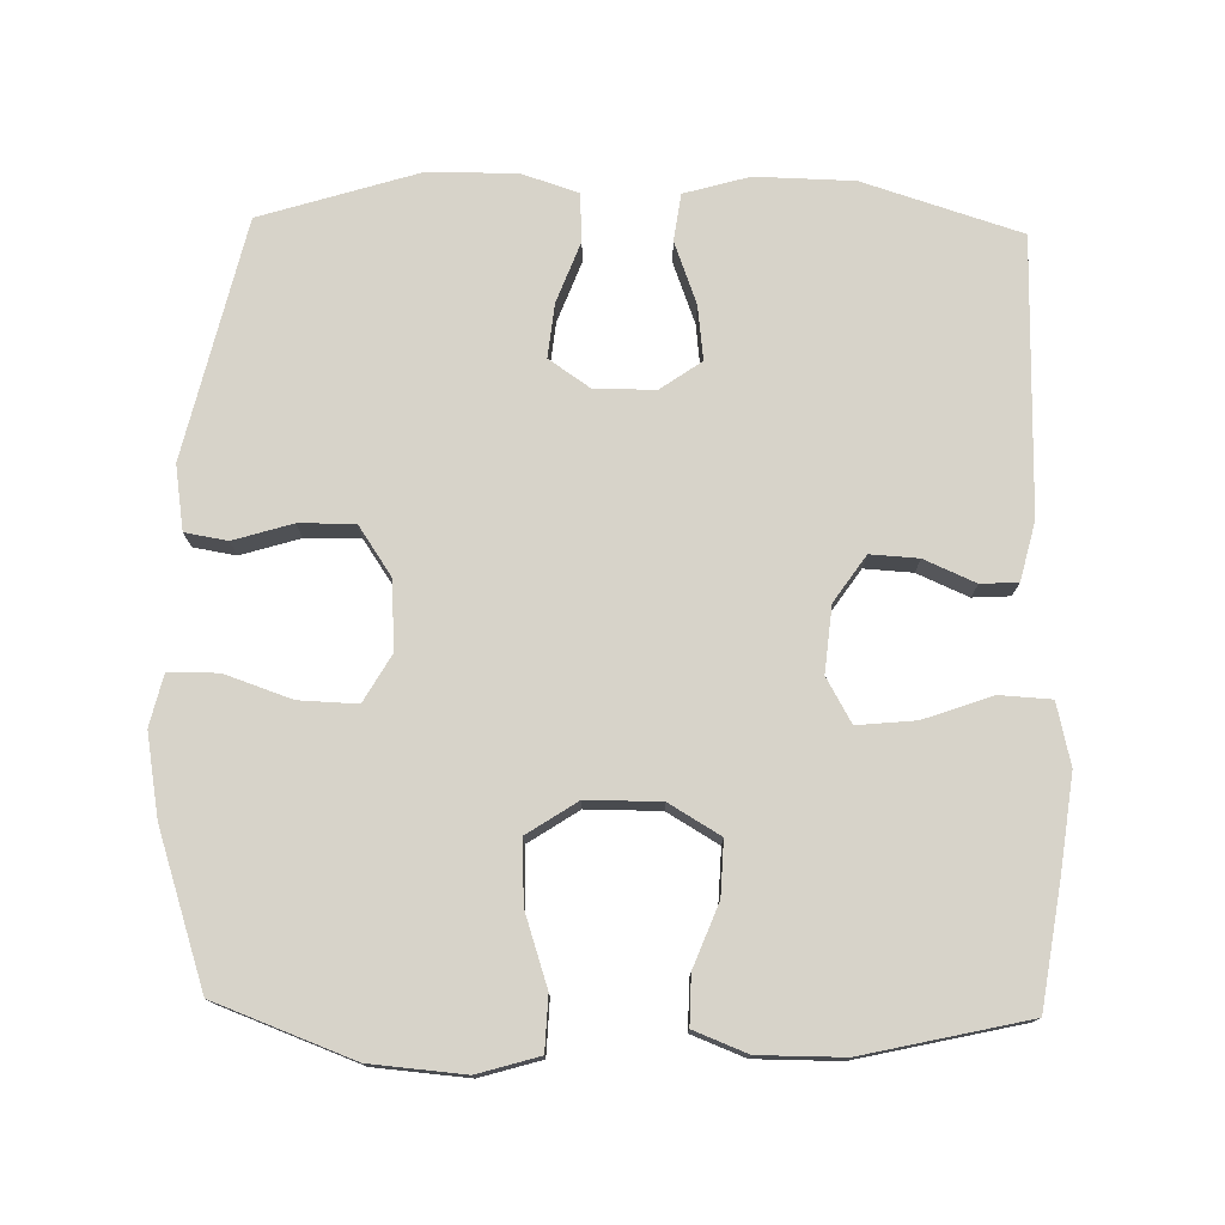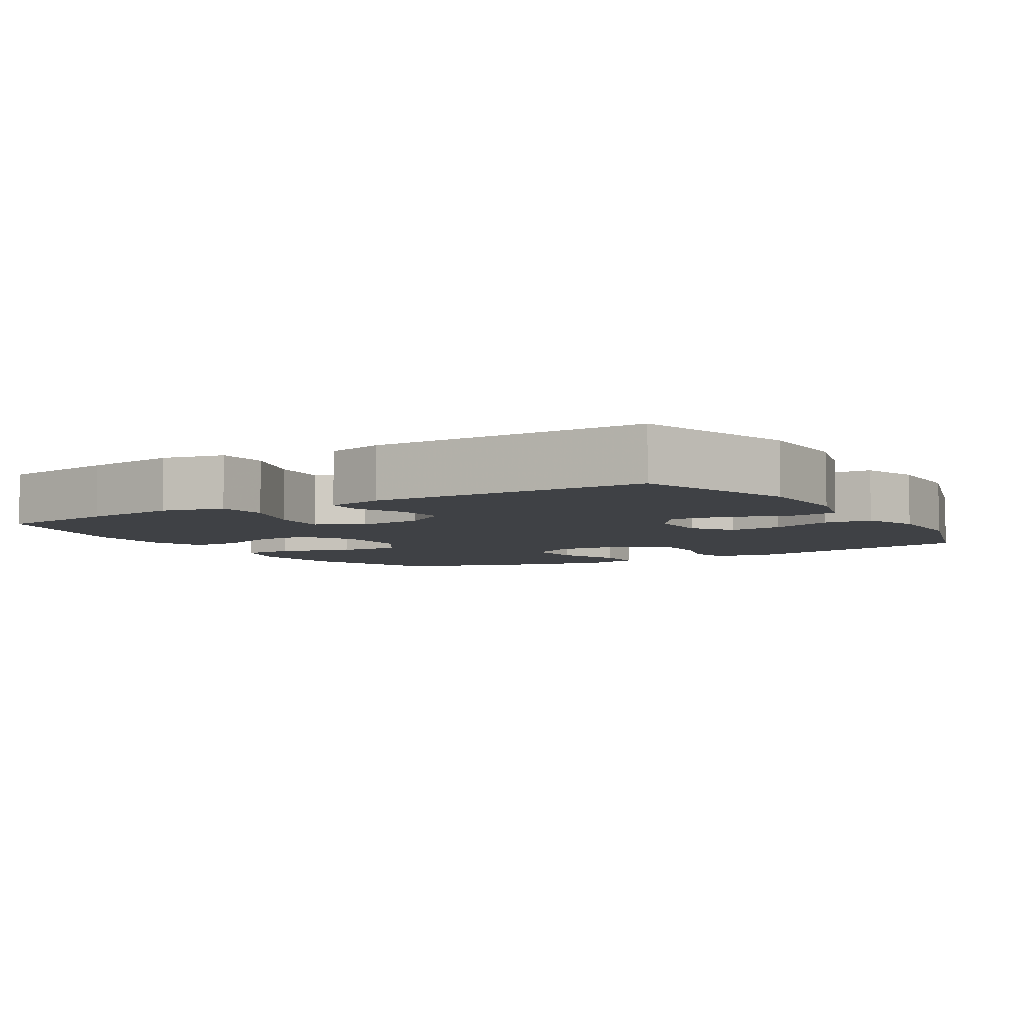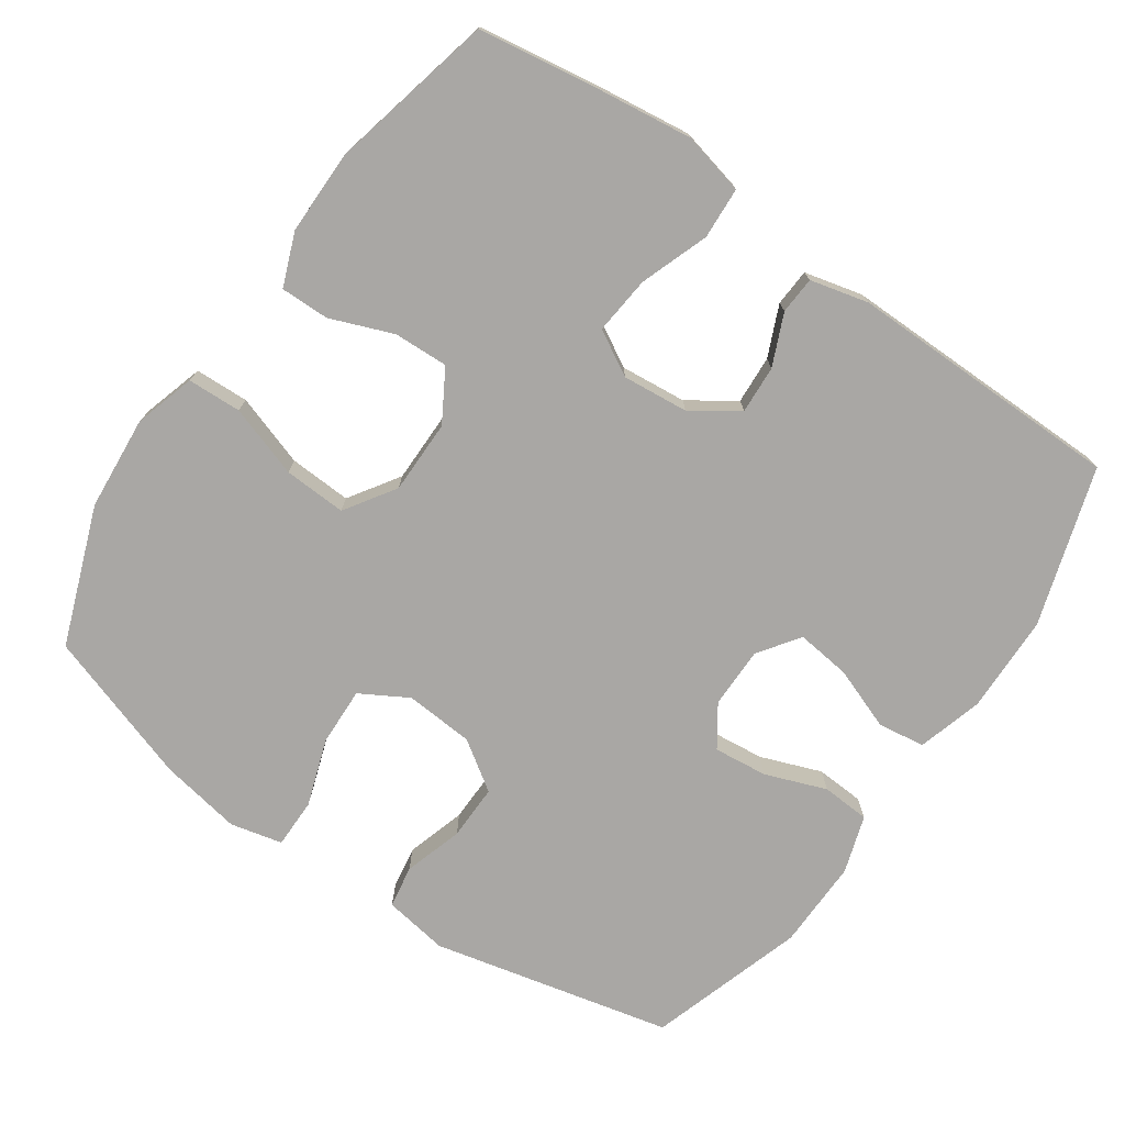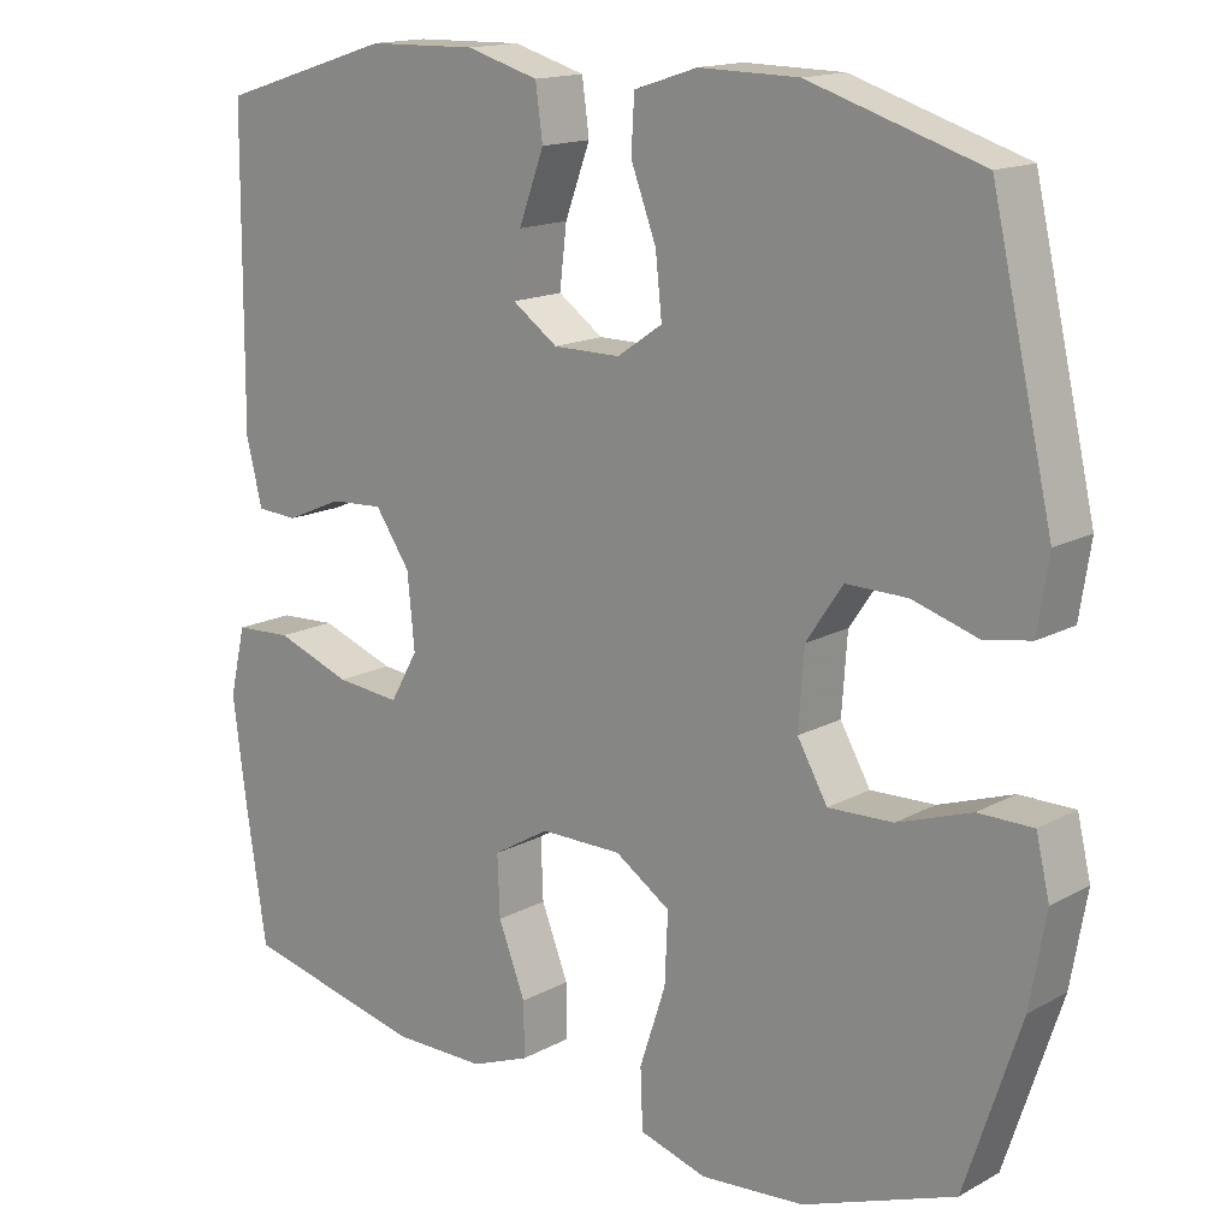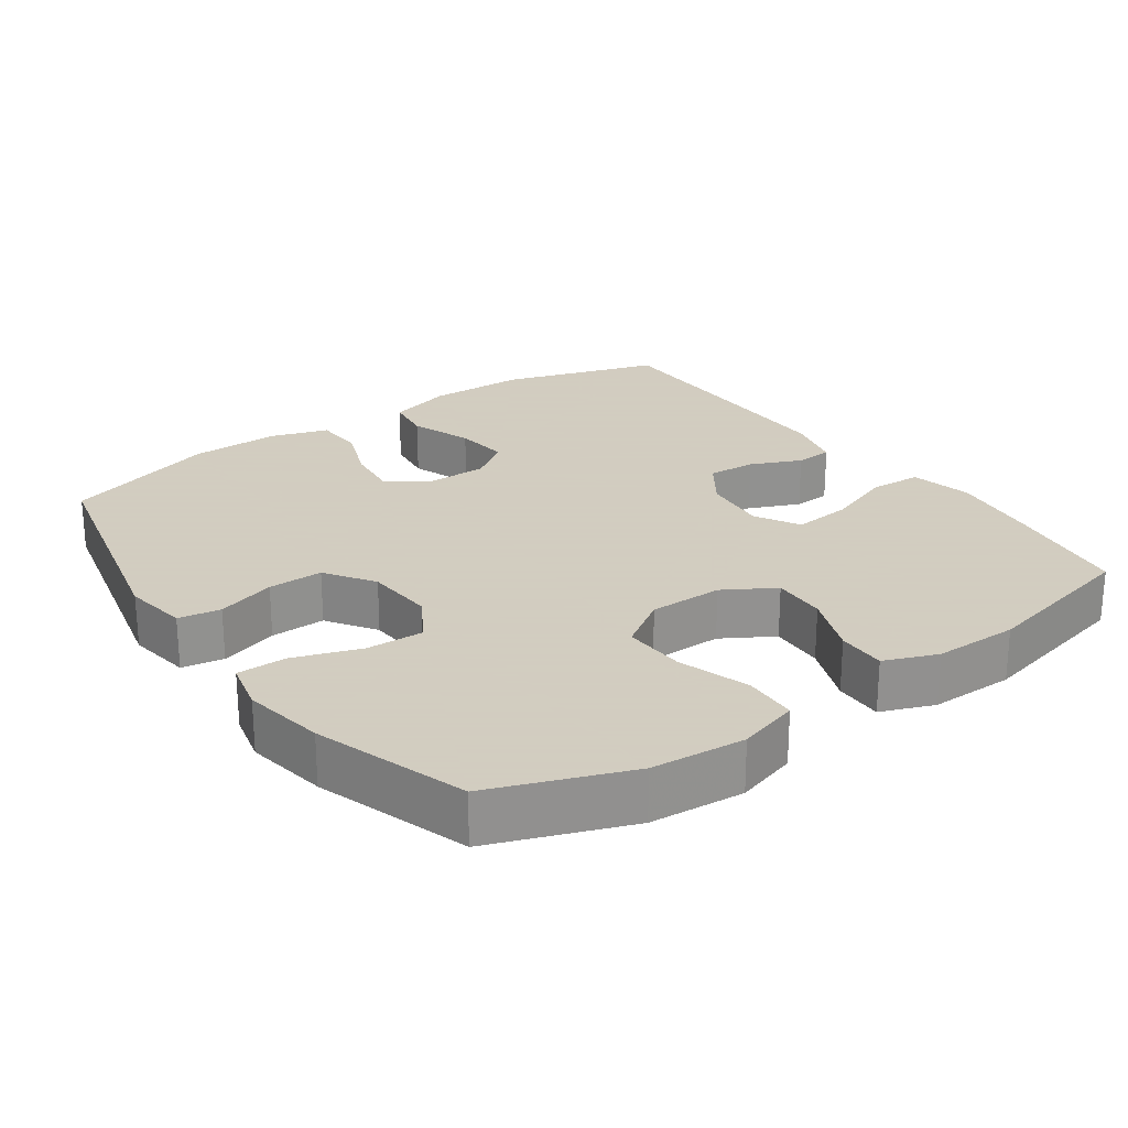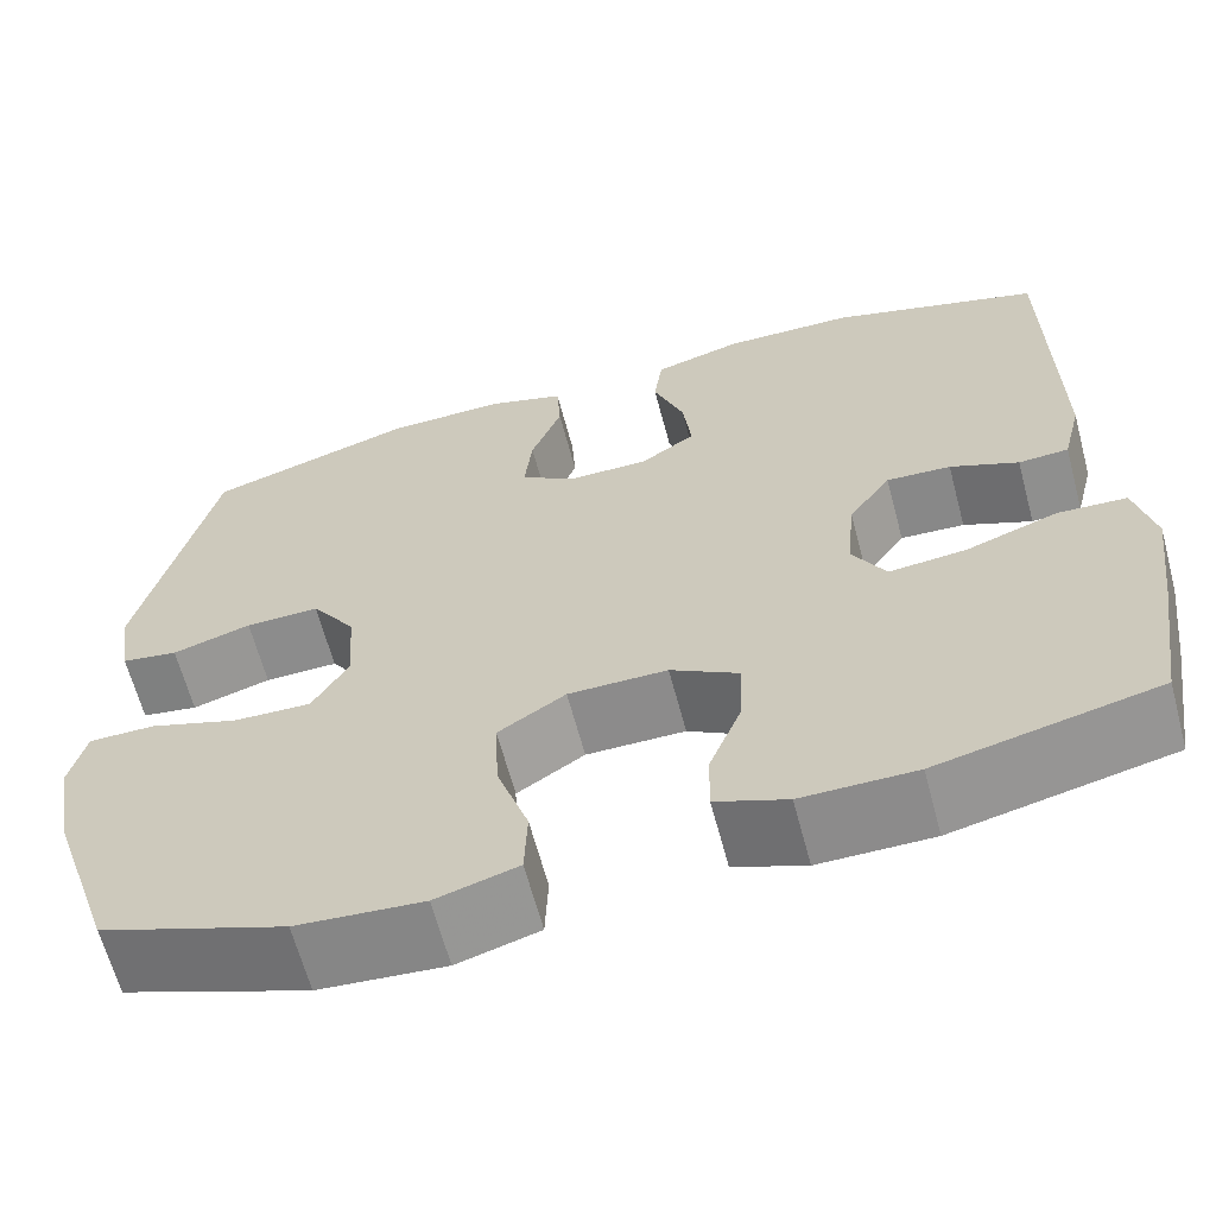
<metadata>
{"format":"obj","ext":"obj","renderer":"f3d","projection":"perspective","resolution":1024,"background":"white","views":[{"elev":76.1,"azim":-178.7,"up":"+Y"},{"elev":-5.5,"azim":-58.5,"up":"+Y"},{"elev":-74.7,"azim":-124.8,"up":"+Y"},{"elev":15.5,"azim":41.3,"up":"+Z"},{"elev":24.3,"azim":144.8,"up":"+Y"},{"elev":-64.0,"azim":-165.1,"up":"+Z"}]}
</metadata>
<code>
v 0.5 0.07 -0.5
v 0.308 0.07 -0.572
v 0.177 0.07 -0.583
v 0.092 0.07 -0.558
v 0.089 0.07 -0.483
v 0.122 0.07 -0.383
v 0.126 0.07 -0.296
v 0.056 0.07 -0.25
v -0.047 0.07 -0.25
v -0.118 0.07 -0.292
v -0.115 0.07 -0.368
v -0.081 0.07 -0.455
v -0.08 0.07 -0.523
v -0.154 0.07 -0.552
v -0.272 0.07 -0.552
v -0.5 0.07 -0.5
v -0.526 0.07 -0.33
v -0.543 0.07 -0.198
v -0.523 0.07 -0.112
v -0.451 0.07 -0.108
v -0.356 0.07 -0.142
v -0.275 0.07 -0.15
v -0.24 0.07 -0.088
v -0.249 0.07 0.004
v -0.293 0.07 0.068
v -0.36 0.07 0.064
v -0.431 0.07 0.033
v -0.483 0.07 0.036
v -0.503 0.07 0.117
v -0.5 0.07 0.5
v -0.281 0.07 0.569
v -0.144 0.07 0.572
v -0.053 0.07 0.546
v -0.044 0.07 0.48
v -0.076 0.07 0.394
v -0.085 0.07 0.318
v -0.028 0.07 0.278
v 0.057 0.07 0.278
v 0.114 0.07 0.317
v 0.106 0.07 0.392
v 0.074 0.07 0.477
v 0.078 0.07 0.544
v 0.158 0.07 0.57
v 0.283 0.07 0.568
v 0.5 0.07 0.5
v 0.577 0.07 0.167
v 0.563 0.07 0.077
v 0.504 0.07 0.067
v 0.422 0.07 0.092
v 0.345 0.07 0.093
v 0.299 0.07 0.025
v 0.292 0.07 -0.071
v 0.33 0.07 -0.137
v 0.411 0.07 -0.134
v 0.504 0.07 -0.102
v 0.573 0.07 -0.102
v 0.59 0.07 -0.174
v 0.57 0.07 -0.288
v 0.5 0 -0.5
v 0.308 0 -0.572
v 0.177 0 -0.583
v 0.092 0 -0.558
v 0.089 0 -0.483
v 0.122 0 -0.383
v 0.126 0 -0.296
v 0.056 0 -0.25
v -0.047 0 -0.25
v -0.118 0 -0.292
v -0.115 0 -0.368
v -0.081 0 -0.455
v -0.08 0 -0.523
v -0.154 0 -0.552
v -0.272 0 -0.552
v -0.5 0 -0.5
v -0.526 0 -0.33
v -0.543 0 -0.198
v -0.523 0 -0.112
v -0.451 0 -0.108
v -0.356 0 -0.142
v -0.275 0 -0.15
v -0.24 0 -0.088
v -0.249 0 0.004
v -0.293 0 0.068
v -0.36 0 0.064
v -0.431 0 0.033
v -0.483 0 0.036
v -0.503 0 0.117
v -0.5 0 0.5
v -0.281 0 0.569
v -0.144 0 0.572
v -0.053 0 0.546
v -0.044 0 0.48
v -0.076 0 0.394
v -0.085 0 0.318
v -0.028 0 0.278
v 0.057 0 0.278
v 0.114 0 0.317
v 0.106 0 0.392
v 0.074 0 0.477
v 0.078 0 0.544
v 0.158 0 0.57
v 0.283 0 0.568
v 0.5 0 0.5
v 0.577 0 0.167
v 0.563 0 0.077
v 0.504 0 0.067
v 0.422 0 0.092
v 0.345 0 0.093
v 0.299 0 0.025
v 0.292 0 -0.071
v 0.33 0 -0.137
v 0.411 0 -0.134
v 0.504 0 -0.102
v 0.573 0 -0.102
v 0.59 0 -0.174
v 0.57 0 -0.288
f 54 55 56 57
f 53 54 57 58
f 46 47 48 49
f 46 49 50
f 45 46 50
f 44 45 50 51
f 40 41 42 43
f 39 40 43 44
f 32 33 34 35
f 32 35 36
f 31 32 36
f 30 31 36
f 29 30 36 37
f 26 27 28 29
f 25 26 29 37
f 18 19 20 21
f 18 21 22
f 17 18 22
f 16 17 22
f 15 16 22
f 14 15 22 23
f 11 12 13 14
f 10 11 14 23
f 3 4 5 6
f 3 6 7
f 2 3 7
f 53 58 1 2
f 52 53 2 7
f 39 44 51 52
f 38 39 52 7
f 24 25 37 38
f 24 38 7 8
f 9 10 23 24
f 8 9 24
f 115 114 113 112
f 116 115 112 111
f 107 106 105 104
f 108 107 104
f 108 104 103
f 109 108 103 102
f 101 100 99 98
f 102 101 98 97
f 93 92 91 90
f 94 93 90
f 94 90 89
f 94 89 88
f 95 94 88 87
f 87 86 85 84
f 95 87 84 83
f 79 78 77 76
f 80 79 76
f 80 76 75
f 80 75 74
f 80 74 73
f 81 80 73 72
f 72 71 70 69
f 81 72 69 68
f 64 63 62 61
f 65 64 61
f 65 61 60
f 60 59 116 111
f 65 60 111 110
f 110 109 102 97
f 65 110 97 96
f 96 95 83 82
f 66 65 96 82
f 82 81 68 67
f 82 67 66
f 1 59 60 2
f 2 60 61 3
f 3 61 62 4
f 4 62 63 5
f 5 63 64 6
f 6 64 65 7
f 7 65 66 8
f 8 66 67 9
f 9 67 68 10
f 10 68 69 11
f 11 69 70 12
f 12 70 71 13
f 13 71 72 14
f 14 72 73 15
f 15 73 74 16
f 16 74 75 17
f 17 75 76 18
f 18 76 77 19
f 19 77 78 20
f 20 78 79 21
f 21 79 80 22
f 22 80 81 23
f 23 81 82 24
f 24 82 83 25
f 25 83 84 26
f 26 84 85 27
f 27 85 86 28
f 28 86 87 29
f 29 87 88 30
f 30 88 89 31
f 31 89 90 32
f 32 90 91 33
f 33 91 92 34
f 34 92 93 35
f 35 93 94 36
f 36 94 95 37
f 37 95 96 38
f 38 96 97 39
f 39 97 98 40
f 40 98 99 41
f 41 99 100 42
f 42 100 101 43
f 43 101 102 44
f 44 102 103 45
f 45 103 104 46
f 46 104 105 47
f 47 105 106 48
f 48 106 107 49
f 49 107 108 50
f 50 108 109 51
f 51 109 110 52
f 52 110 111 53
f 53 111 112 54
f 54 112 113 55
f 55 113 114 56
f 56 114 115 57
f 57 115 116 58
f 58 116 59 1

</code>
